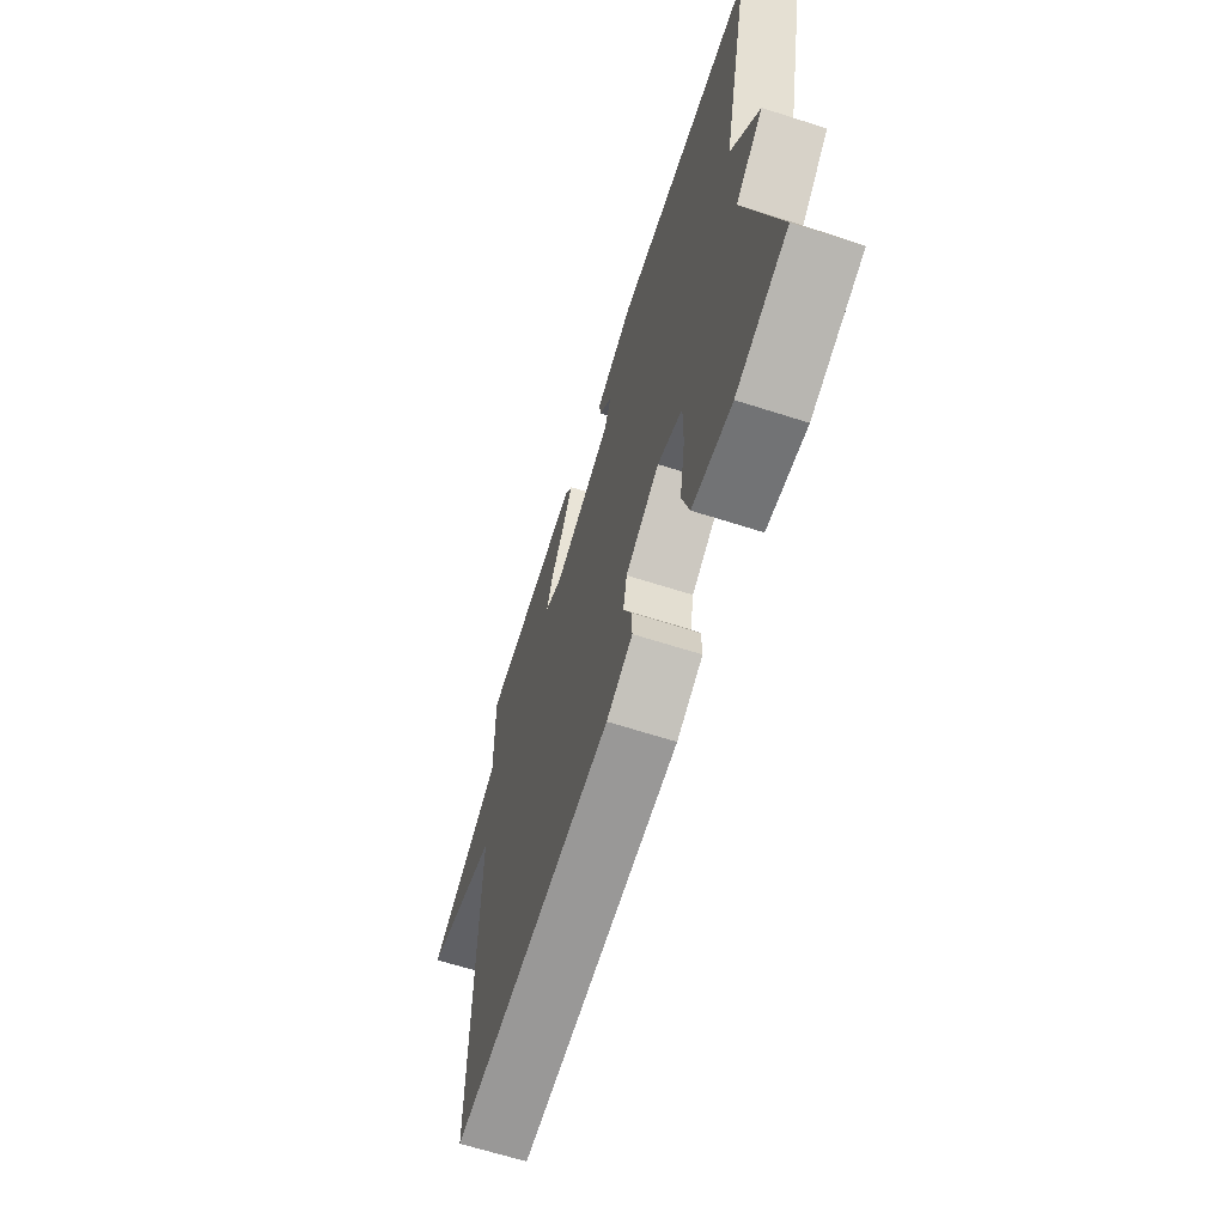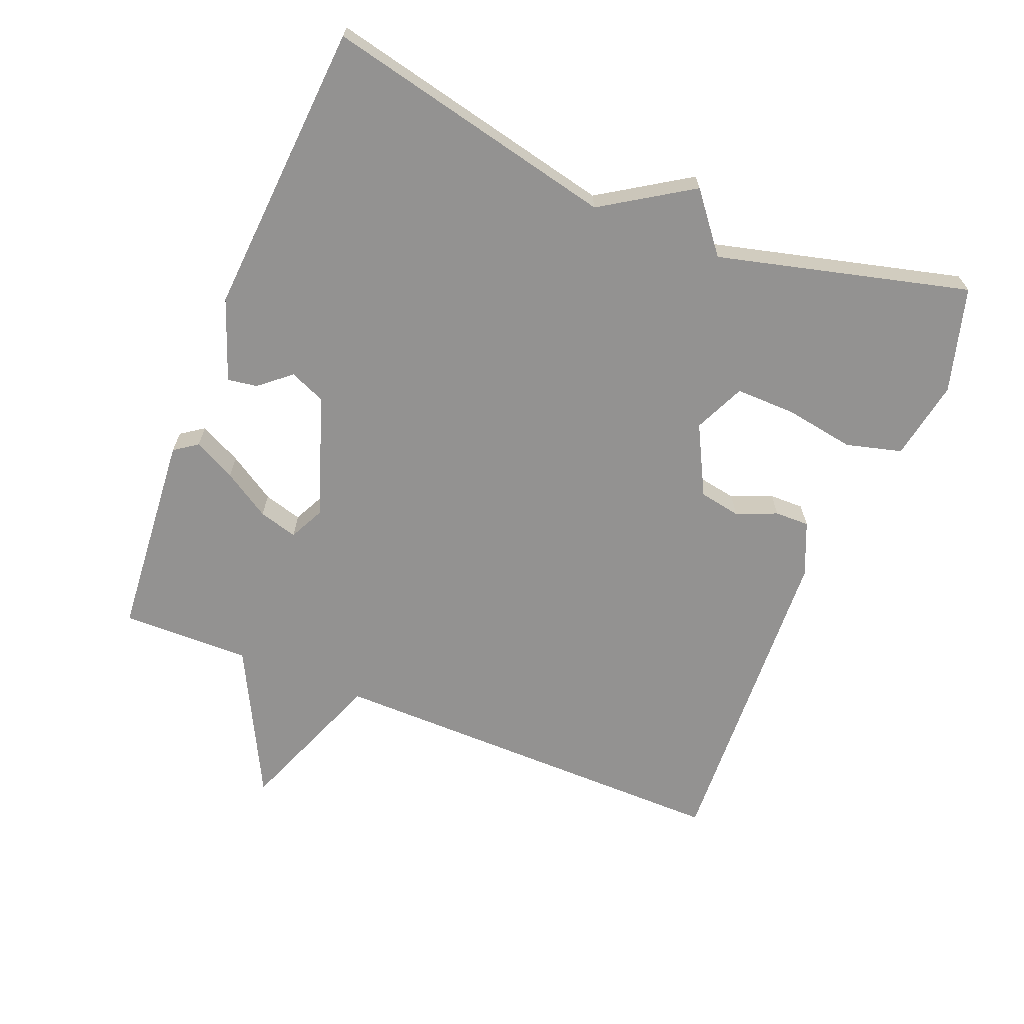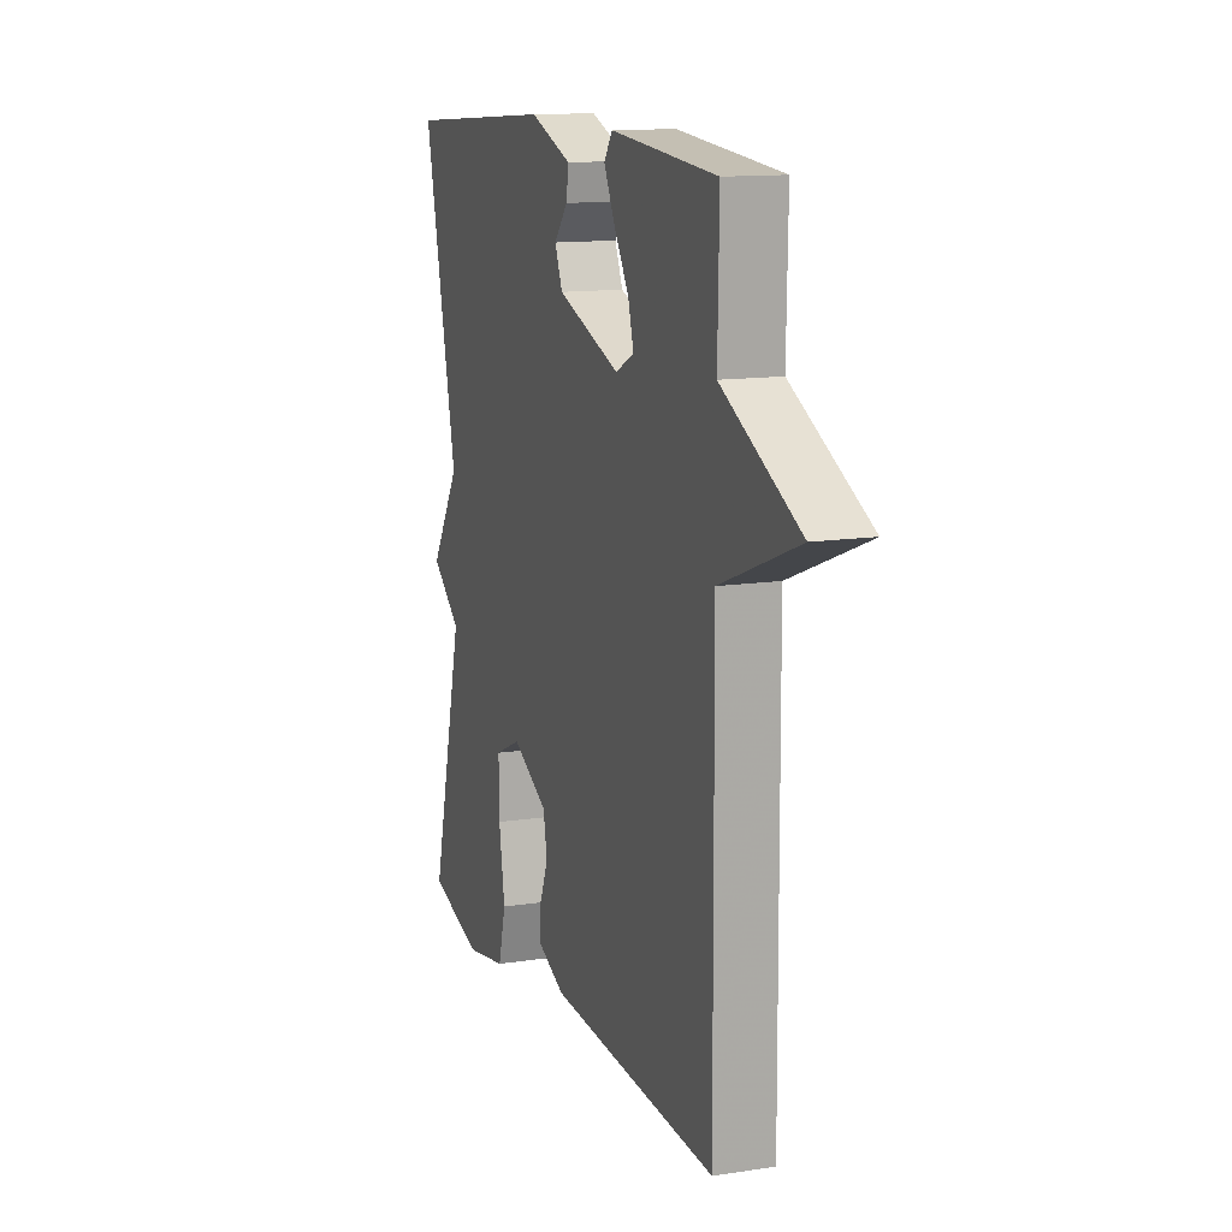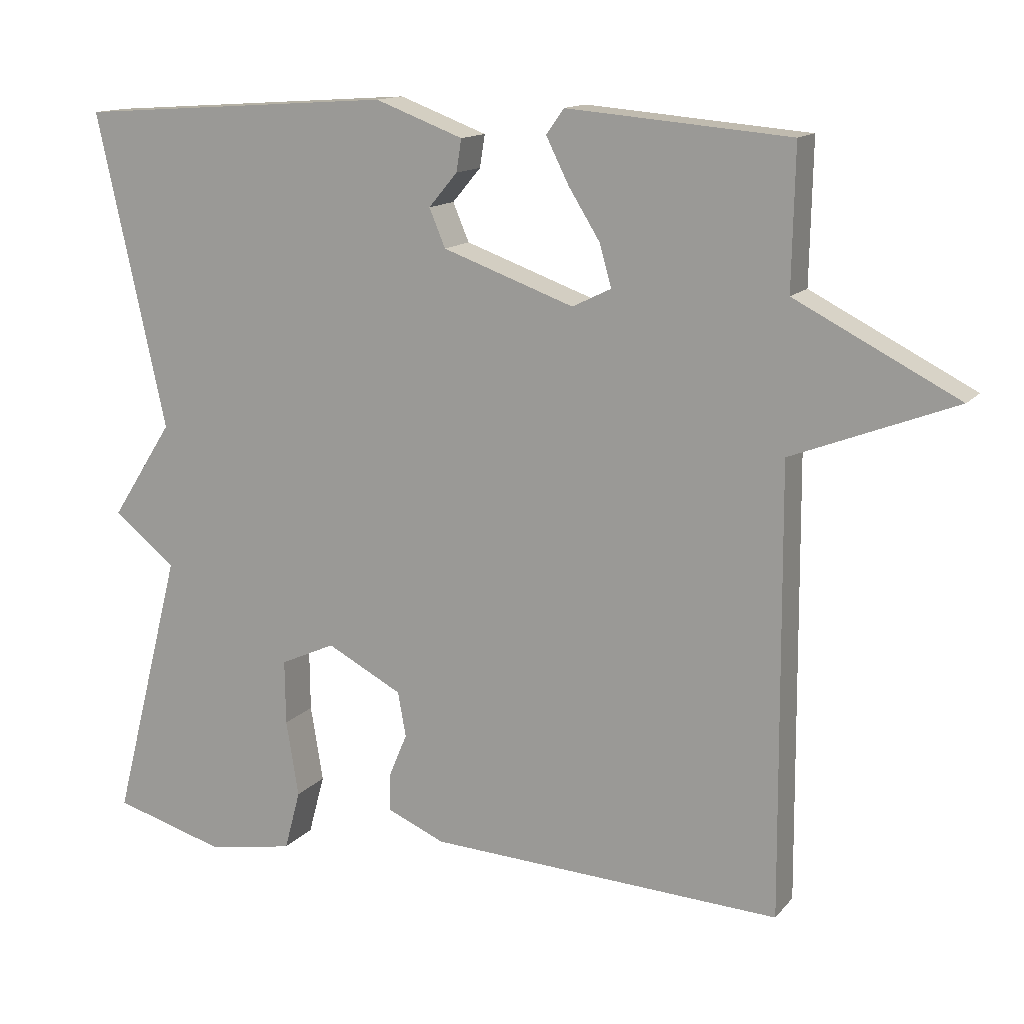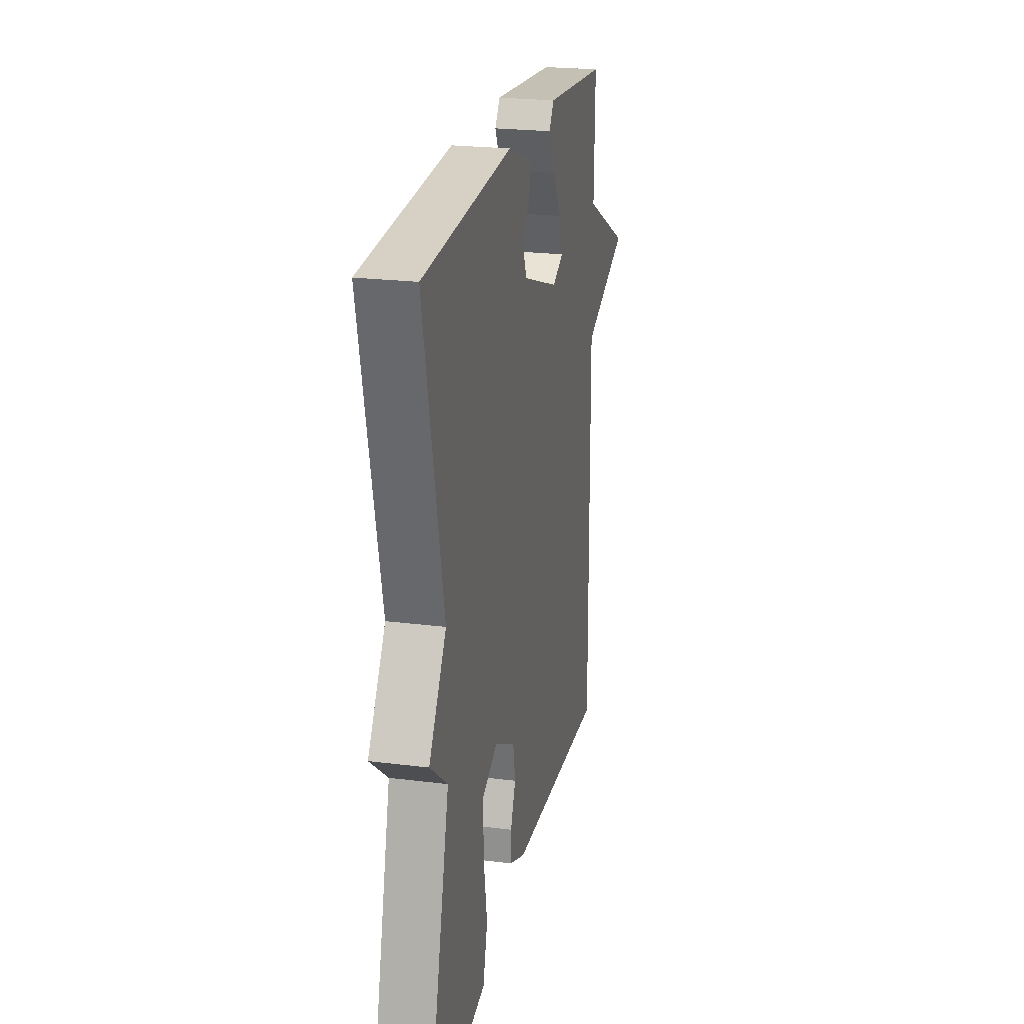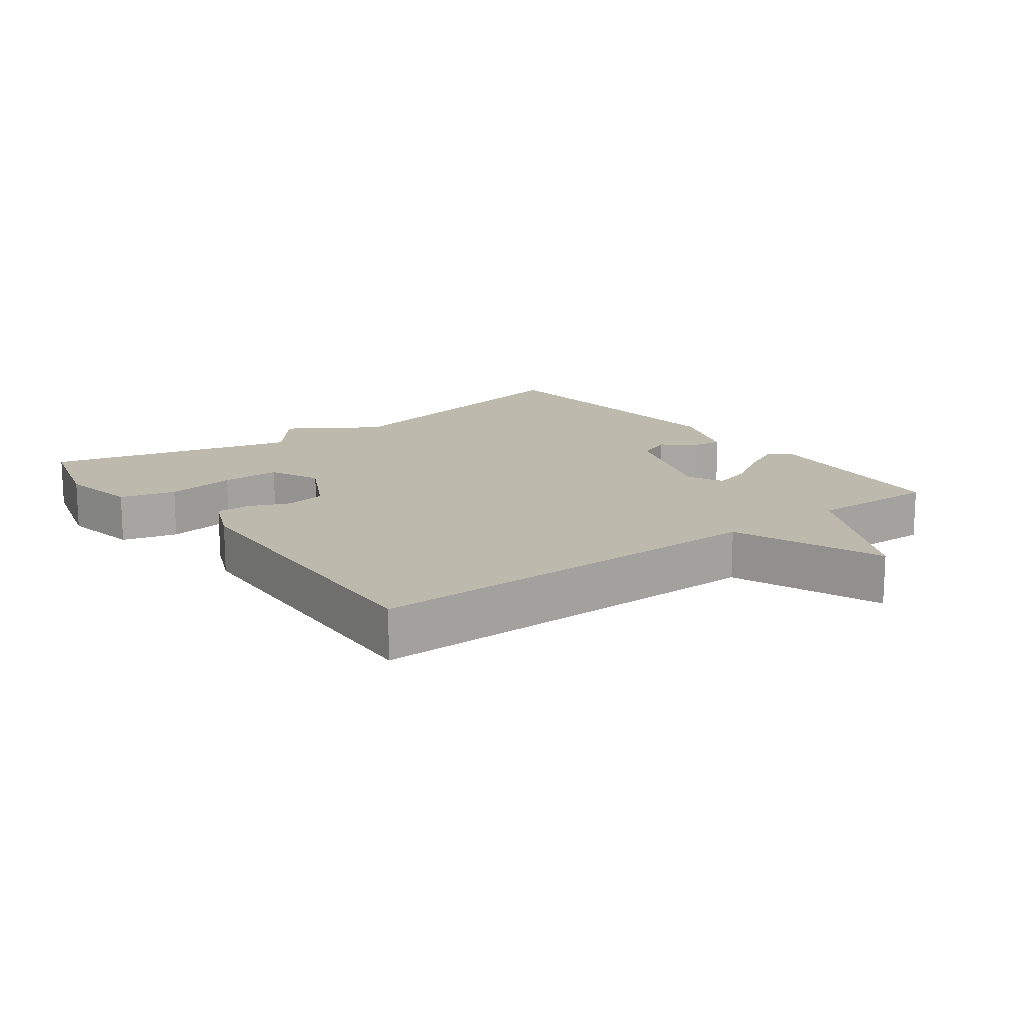
<metadata>
{"format":"obj","ext":"obj","renderer":"f3d","projection":"perspective","resolution":1024,"background":"white","views":[{"elev":-65.8,"azim":72.2,"up":"+Z"},{"elev":-66.5,"azim":67.9,"up":"+Y"},{"elev":13.0,"azim":-109.4,"up":"+Z"},{"elev":13.7,"azim":-155.3,"up":"+Z"},{"elev":23.0,"azim":102.1,"up":"+Z"},{"elev":15.2,"azim":-126.8,"up":"+Y"}]}
</metadata>
<code>
v 0.5 0.07 -0.5
v 0.346 0.07 -0.544
v 0.228 0.07 -0.523
v 0.206 0.07 -0.441
v 0.223 0.07 -0.337
v 0.224 0.07 -0.249
v 0.149 0.07 -0.215
v 0.046 0.07 -0.269
v 0.035 0.07 -0.33
v 0.06 0.07 -0.39
v 0.061 0.07 -0.441
v -0.018 0.07 -0.475
v -0.5 0.07 -0.5
v -0.496 0.07 0.109
v -0.718 0.07 0.195
v -0.496 0.07 0.309
v -0.5 0.07 0.5
v -0.196 0.07 0.526
v -0.172 0.07 0.492
v -0.203 0.07 0.43
v -0.246 0.07 0.361
v -0.262 0.07 0.304
v -0.209 0.07 0.278
v -0.03 0.07 0.342
v -0.008 0.07 0.394
v -0.047 0.07 0.44
v -0.054 0.07 0.484
v 0.066 0.07 0.529
v 0.5 0.07 0.5
v 0.405 0.07 0.07
v 0.49 0.07 -0.062
v 0.405 0.07 -0.13
v 0.5 0 -0.5
v 0.346 0 -0.544
v 0.228 0 -0.523
v 0.206 0 -0.441
v 0.223 0 -0.337
v 0.224 0 -0.249
v 0.149 0 -0.215
v 0.046 0 -0.269
v 0.035 0 -0.33
v 0.06 0 -0.39
v 0.061 0 -0.441
v -0.018 0 -0.475
v -0.5 0 -0.5
v -0.496 0 0.109
v -0.718 0 0.195
v -0.496 0 0.309
v -0.5 0 0.5
v -0.196 0 0.526
v -0.172 0 0.492
v -0.203 0 0.43
v -0.246 0 0.361
v -0.262 0 0.304
v -0.209 0 0.278
v -0.03 0 0.342
v -0.008 0 0.394
v -0.047 0 0.44
v -0.054 0 0.484
v 0.066 0 0.529
v 0.5 0 0.5
v 0.405 0 0.07
v 0.49 0 -0.062
v 0.405 0 -0.13
f 30 31 32
f 28 29 30
f 27 28 30
f 26 27 30
f 25 26 30
f 24 25 30 32
f 23 24 32 1
f 19 20 21
f 18 19 21
f 17 18 21
f 16 17 21
f 16 21 22
f 15 16 22
f 14 15 22
f 13 14 22
f 12 13 22
f 11 12 22
f 10 11 22
f 9 10 22
f 8 9 22 23
f 3 4 5
f 2 3 5
f 1 2 5
f 1 5 6
f 23 1 6
f 7 8 23
f 6 7 23
f 64 63 62
f 62 61 60
f 62 60 59
f 62 59 58
f 62 58 57
f 64 62 57 56
f 33 64 56 55
f 53 52 51
f 53 51 50
f 53 50 49
f 53 49 48
f 54 53 48
f 54 48 47
f 54 47 46
f 54 46 45
f 54 45 44
f 54 44 43
f 54 43 42
f 54 42 41
f 55 54 41 40
f 37 36 35
f 37 35 34
f 37 34 33
f 38 37 33
f 38 33 55
f 55 40 39
f 55 39 38
f 1 33 34 2
f 2 34 35 3
f 3 35 36 4
f 4 36 37 5
f 5 37 38 6
f 6 38 39 7
f 7 39 40 8
f 8 40 41 9
f 9 41 42 10
f 10 42 43 11
f 11 43 44 12
f 12 44 45 13
f 13 45 46 14
f 14 46 47 15
f 15 47 48 16
f 16 48 49 17
f 17 49 50 18
f 18 50 51 19
f 19 51 52 20
f 20 52 53 21
f 21 53 54 22
f 22 54 55 23
f 23 55 56 24
f 24 56 57 25
f 25 57 58 26
f 26 58 59 27
f 27 59 60 28
f 28 60 61 29
f 29 61 62 30
f 30 62 63 31
f 31 63 64 32
f 32 64 33 1

</code>
